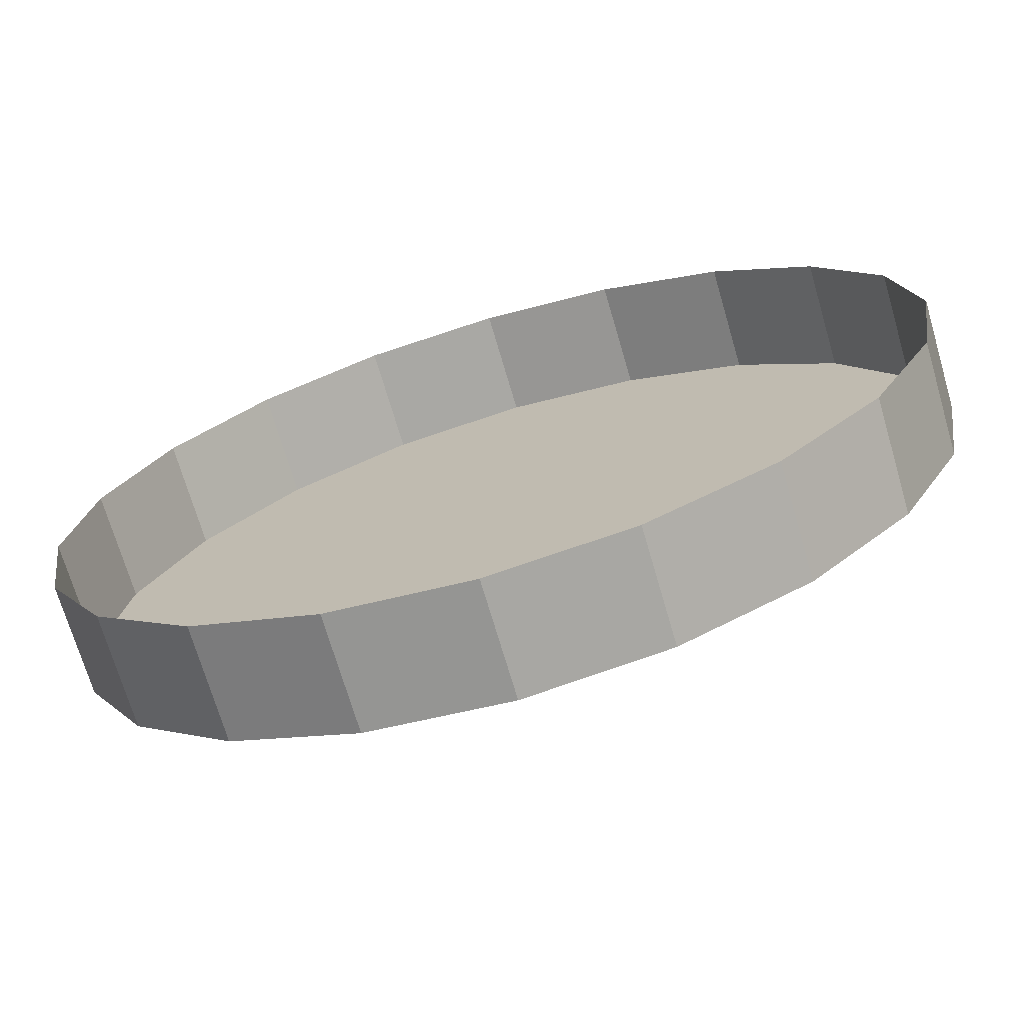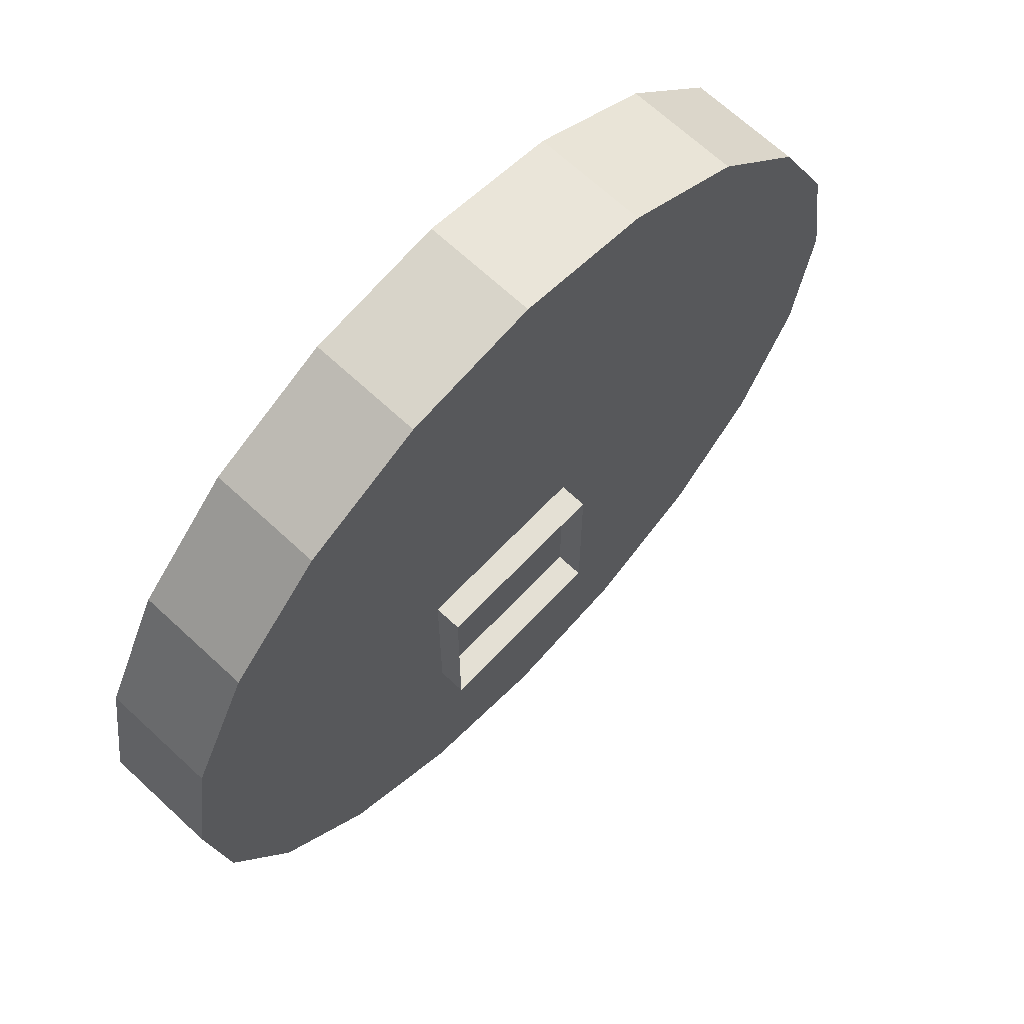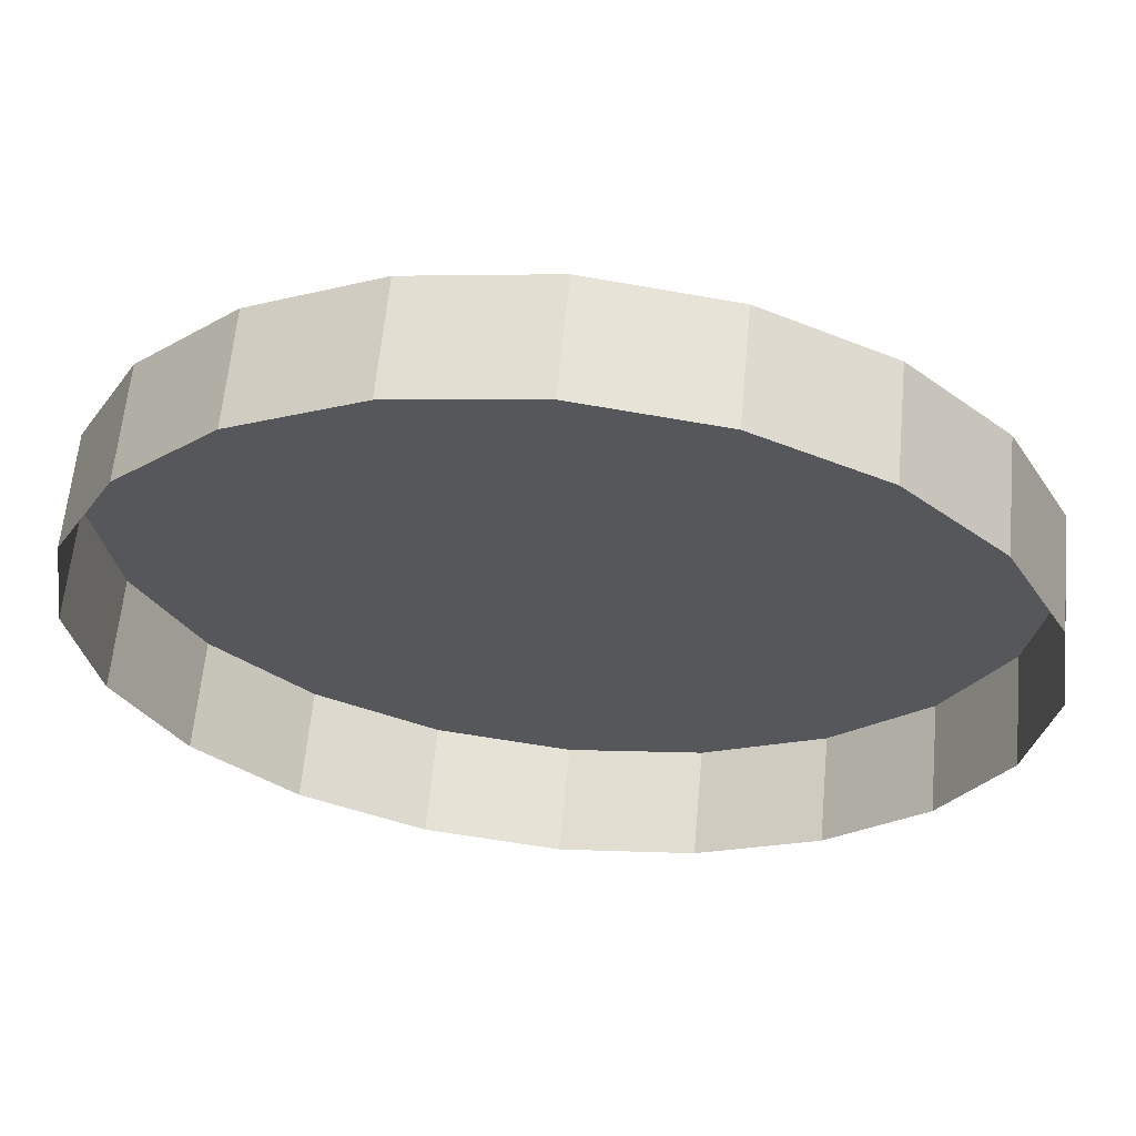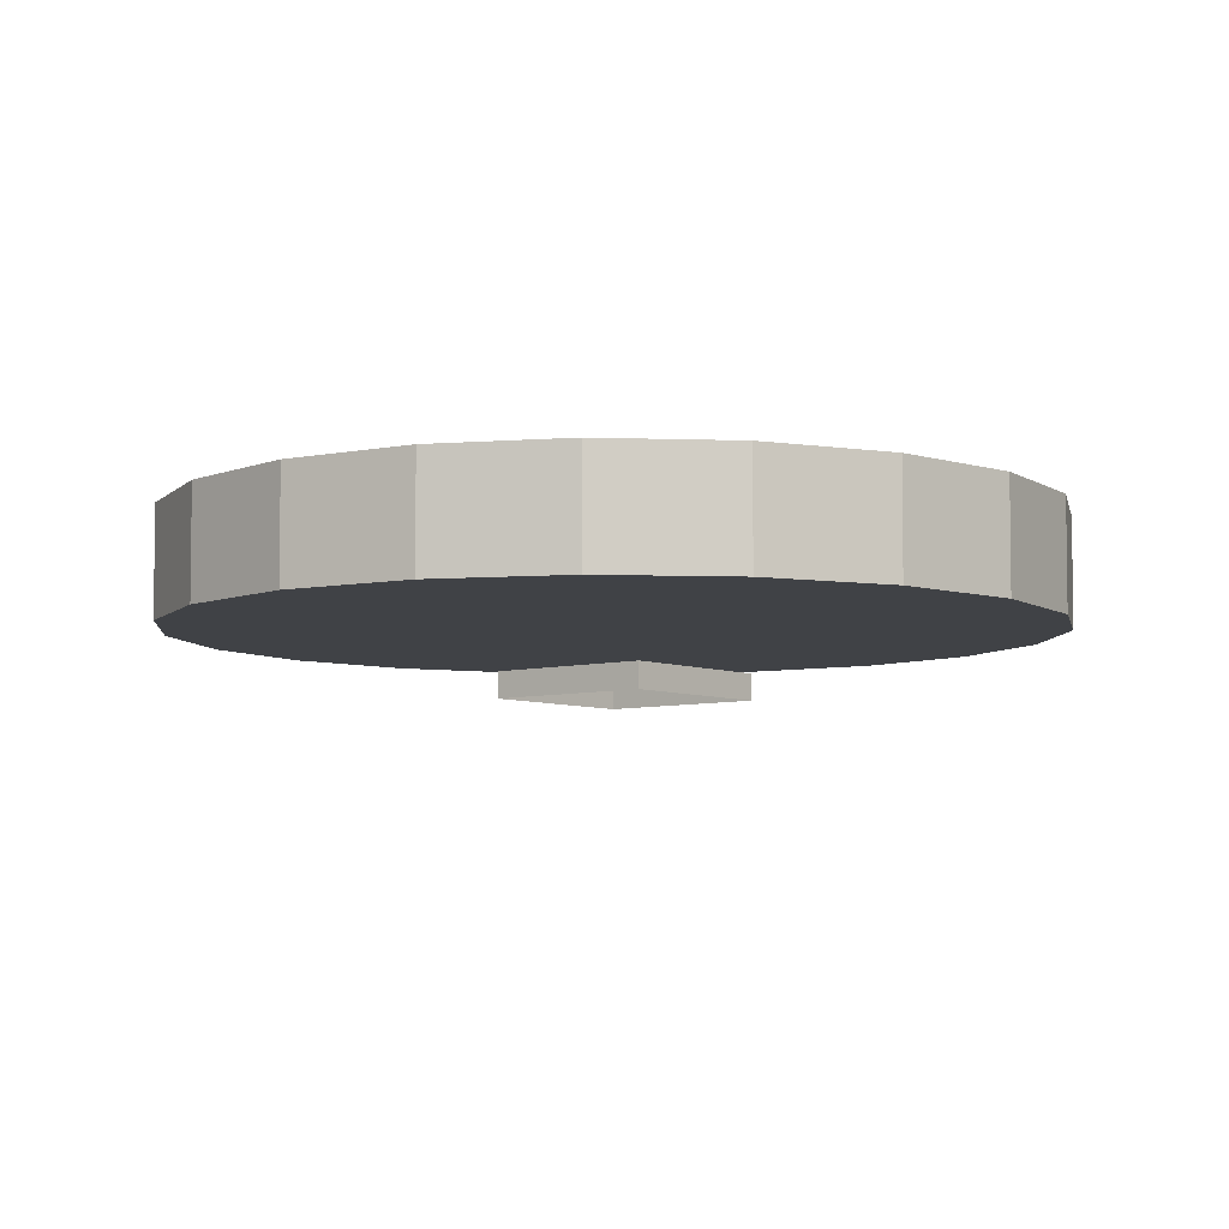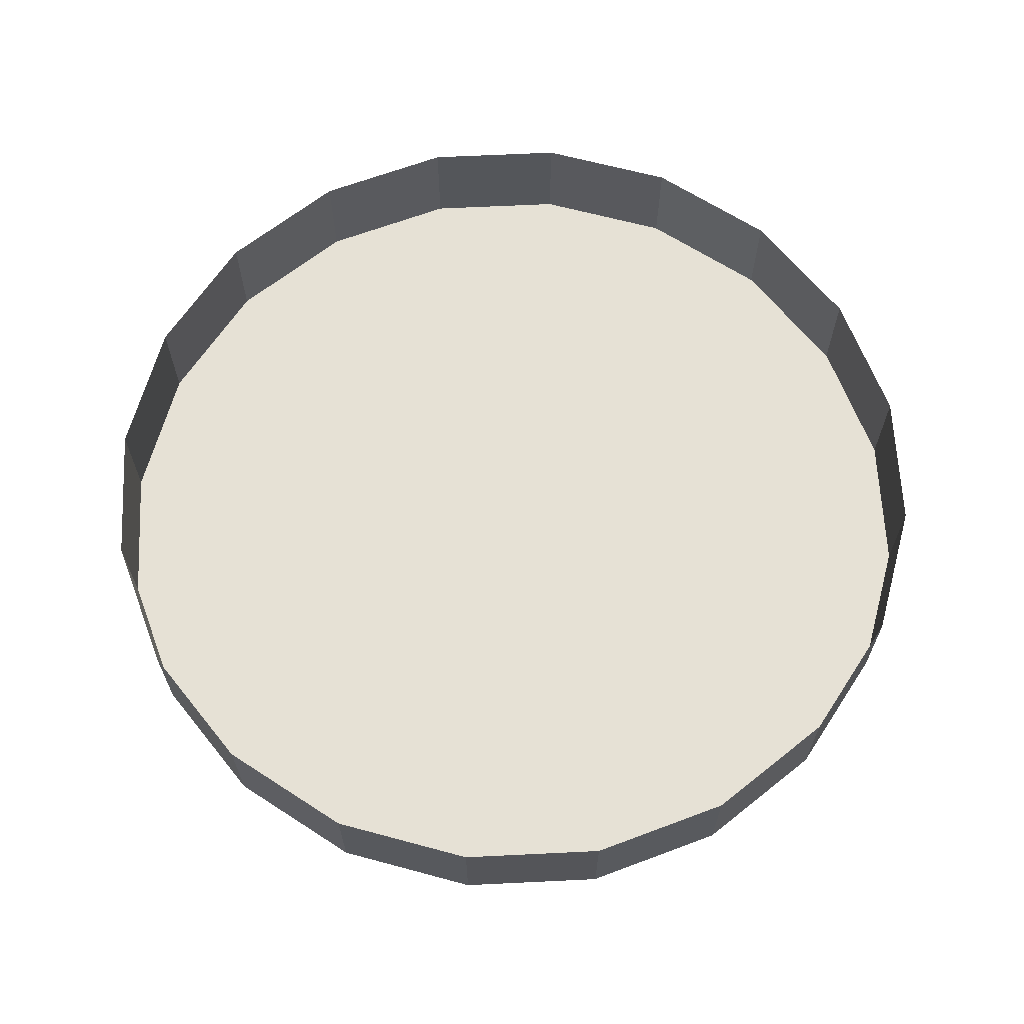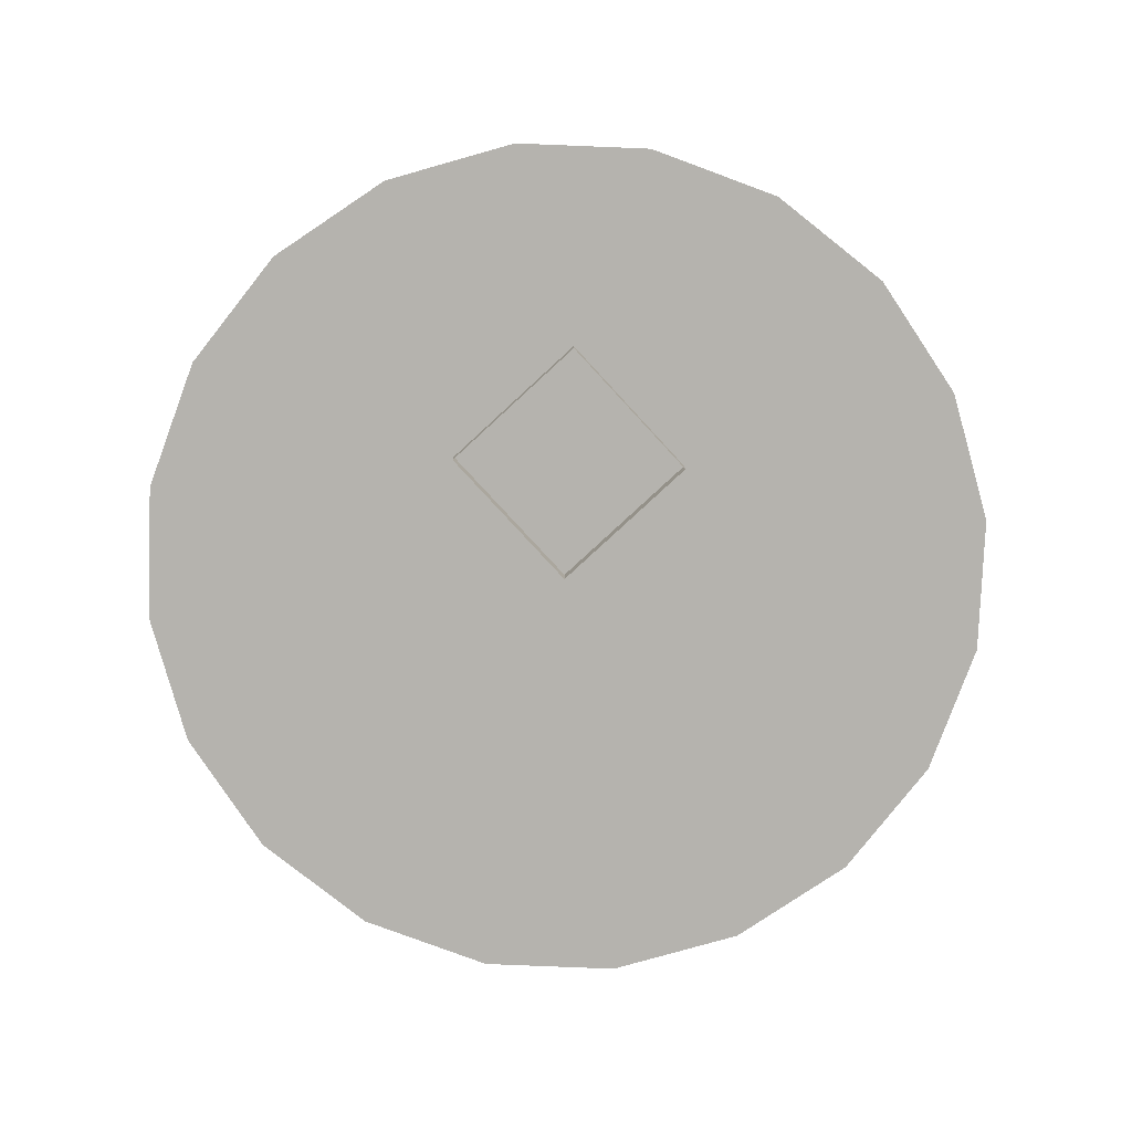
<metadata>
{"format":"obj","ext":"obj","renderer":"f3d","projection":"perspective","resolution":1024,"background":"white","views":[{"elev":-71.8,"azim":-163.6,"up":"+Z"},{"elev":66.2,"azim":-46.7,"up":"+Z"},{"elev":62.4,"azim":-174.6,"up":"+Z"},{"elev":-6.5,"azim":-50.6,"up":"+Y"},{"elev":64.7,"azim":-101.8,"up":"+Y"},{"elev":-80.0,"azim":-47.3,"up":"+Y"}]}
</metadata>
<code>
o p020
v 0.1862 -0.05111 -0.06049
v 0.1584 -0.05111 -0.1151
v 0.1586 -0.002034 -0.1152
v 0.1864 -0.002034 -0.06057
v 0 -0.05111 0.1957
v 0.06049 -0.05111 0.1862
v 0.06057 -0.002034 0.1864
v 0 -0.002034 0.196
v -0.1584 -0.05111 -0.1151
v -0.1862 -0.05111 -0.06049
v -0.1864 -0.002034 -0.06057
v -0.1586 -0.002034 -0.1152
v 0.1586 -0.002034 -0.1152
v 0.1584 -0.05111 -0.1151
v 0.1151 -0.05111 -0.1584
v 0.1152 -0.002034 -0.1586
v -0.1862 -0.05111 -0.06049
v -0.1957 -0.05111 0
v -0.196 -0.002034 0
v -0.1864 -0.002034 -0.06057
v 0.06049 -0.05111 0.1862
v 0.1151 -0.05111 0.1584
v 0.1152 -0.002034 0.1586
v 0.06057 -0.002034 0.1864
v 0.1151 -0.05111 -0.1584
v 0.06049 -0.05111 -0.1862
v 0.06057 -0.002034 -0.1864
v 0.1152 -0.002034 -0.1586
v -0.1957 -0.05111 0
v -0.1862 -0.05111 0.06049
v -0.1864 -0.002034 0.06057
v -0.196 -0.002034 0
v 0.1151 -0.05111 0.1584
v 0.1584 -0.05111 0.1151
v 0.1586 -0.002034 0.1152
v 0.1152 -0.002034 0.1586
v 0.06049 -0.05111 -0.1862
v 0 -0.05111 -0.1957
v 0 -0.002034 -0.196
v 0.06057 -0.002034 -0.1864
v -0.1862 -0.05111 0.06049
v -0.1584 -0.05111 0.1151
v -0.1586 -0.002034 0.1152
v -0.1864 -0.002034 0.06057
v 0.1584 -0.05111 0.1151
v 0.1862 -0.05111 0.06049
v 0.1864 -0.002034 0.06057
v 0.1586 -0.002034 0.1152
v 0 -0.05111 -0.1957
v -0.06049 -0.05111 -0.1862
v -0.06057 -0.002034 -0.1864
v 0 -0.002034 -0.196
v -0.1584 -0.05111 0.1151
v -0.1151 -0.05111 0.1584
v -0.1152 -0.002034 0.1586
v -0.1586 -0.002034 0.1152
v 0.1862 -0.05111 0.06049
v 0.1957 -0.05111 -0
v 0.196 -0.002034 -0
v 0.1864 -0.002034 0.06057
v -0.06049 -0.05111 -0.1862
v -0.1151 -0.05111 -0.1584
v -0.1152 -0.002034 -0.1586
v -0.06057 -0.002034 -0.1864
v -0.1151 -0.05111 0.1584
v -0.06049 -0.05111 0.1862
v -0.06057 -0.002034 0.1864
v -0.1152 -0.002034 0.1586
v 0.1957 -0.05111 -0
v 0.1862 -0.05111 -0.06049
v 0.1864 -0.002034 -0.06057
v 0.196 -0.002034 -0
v -0.1151 -0.05111 -0.1584
v -0.1584 -0.05111 -0.1151
v -0.1586 -0.002034 -0.1152
v -0.1152 -0.002034 -0.1586
v -0.06049 -0.05111 0.1862
v 0 -0.05111 0.1957
v 0 -0.002034 0.196
v -0.06057 -0.002034 0.1864
v -0.1584 -0.05111 -0.1151
v -0.1151 -0.05111 -0.1584
v -0.06049 -0.05111 -0.1862
v 0 -0.05111 -0.1957
v 0.06049 -0.05111 -0.1862
v 0.1151 -0.05111 -0.1584
v 0.1584 -0.05111 -0.1151
v 0.1862 -0.05111 -0.06049
v 0.1957 -0.05111 -0
v 0.1862 -0.05111 0.06049
v 0.1584 -0.05111 0.1151
v 0.1151 -0.05111 0.1584
v 0.06049 -0.05111 0.1862
v 0 -0.05111 0.1957
v -0.06049 -0.05111 0.1862
v -0.1151 -0.05111 0.1584
v -0.1584 -0.05111 0.1151
v -0.1862 -0.05111 0.06049
v -0.1957 -0.05111 0
v -0.1862 -0.05111 -0.06049
v -0.0749 -0.0729 0.07382
v -0.0749 -0.0729 0.000278
v -0.0749 -0.08402 0.000278
v -0.0749 -0.08402 0.07382
v -0.0749 -0.0729 0.000278
v -0.00136 -0.0729 0.000278
v -0.00136 -0.08402 0.000278
v -0.0749 -0.08402 0.000278
v -0.00136 -0.0729 0.000278
v -0.00136 -0.0729 0.07382
v -0.00136 -0.08402 0.07382
v -0.00136 -0.08402 0.000278
v -0.00136 -0.0729 0.07382
v -0.0749 -0.0729 0.07382
v -0.0749 -0.08402 0.07382
v -0.00136 -0.08402 0.07382
f 3 2 1
f 4 3 1
f 7 6 5
f 8 7 5
f 11 10 9
f 12 11 9
f 15 14 13
f 16 15 13
f 19 18 17
f 20 19 17
f 23 22 21
f 24 23 21
f 27 26 25
f 28 27 25
f 31 30 29
f 32 31 29
f 35 34 33
f 36 35 33
f 39 38 37
f 40 39 37
f 43 42 41
f 44 43 41
f 47 46 45
f 48 47 45
f 51 50 49
f 52 51 49
f 55 54 53
f 56 55 53
f 59 58 57
f 60 59 57
f 63 62 61
f 64 63 61
f 67 66 65
f 68 67 65
f 71 70 69
f 72 71 69
f 75 74 73
f 76 75 73
f 79 78 77
f 80 79 77
f 83 82 81
f 84 83 81
f 85 84 81
f 86 85 81
f 87 86 81
f 88 87 81
f 89 88 81
f 90 89 81
f 91 90 81
f 92 91 81
f 93 92 81
f 94 93 81
f 95 94 81
f 96 95 81
f 97 96 81
f 98 97 81
f 99 98 81
f 100 99 81
f 103 102 101
f 104 103 101
f 107 106 105
f 108 107 105
f 111 110 109
f 112 111 109
f 115 114 113
f 116 115 113

</code>
